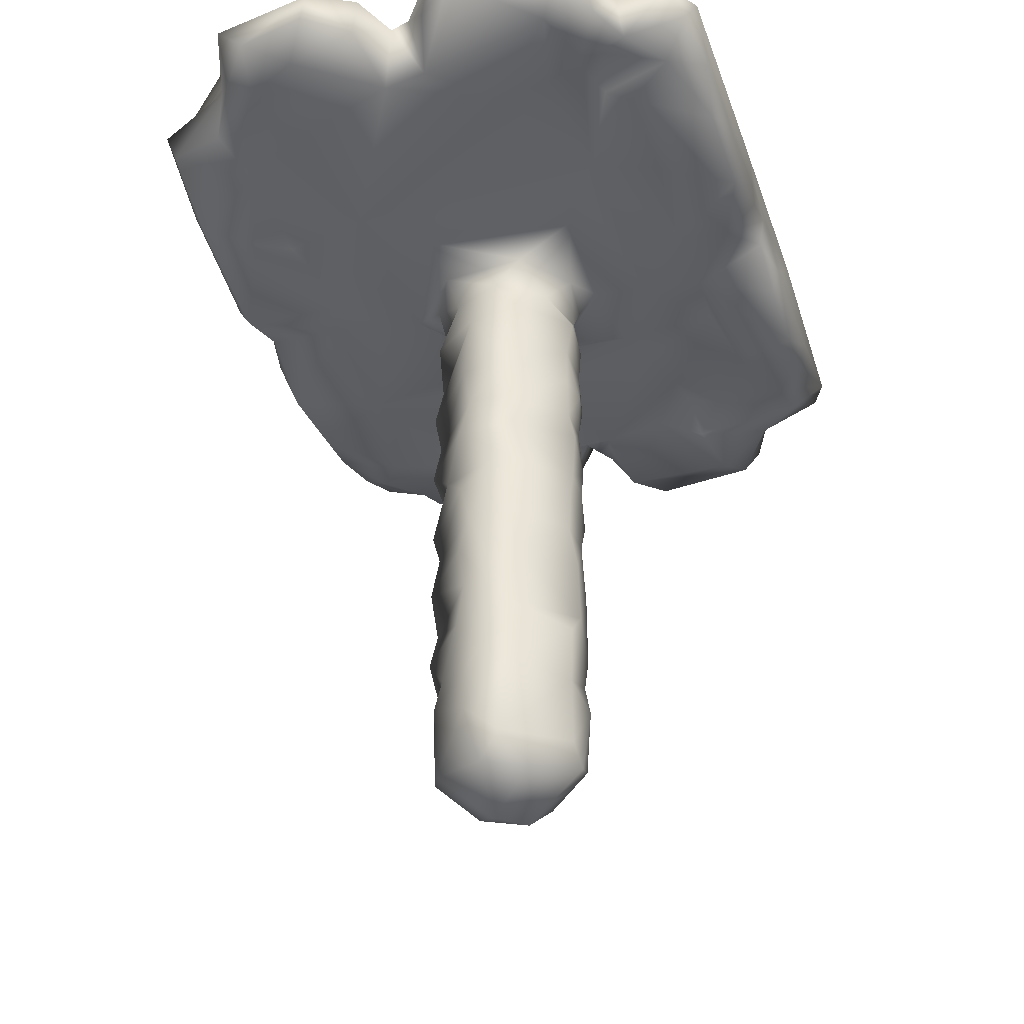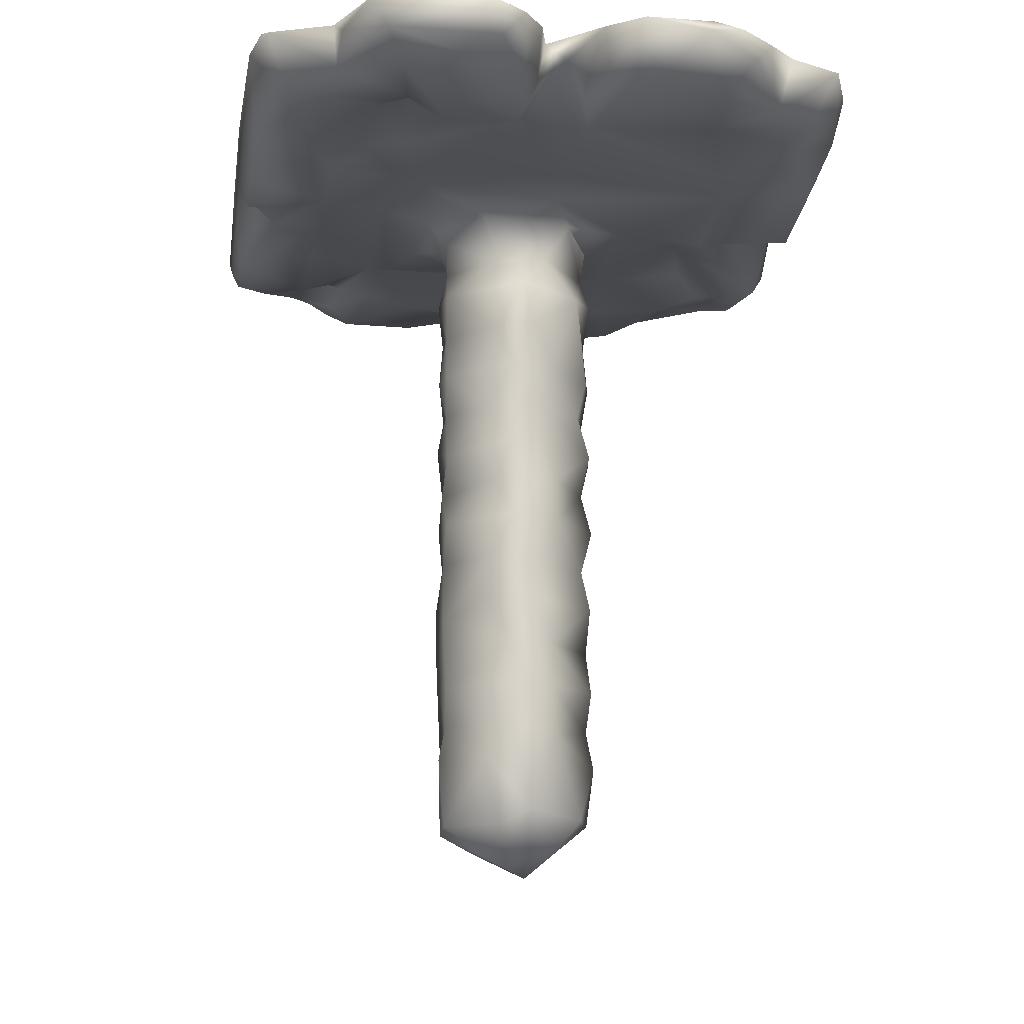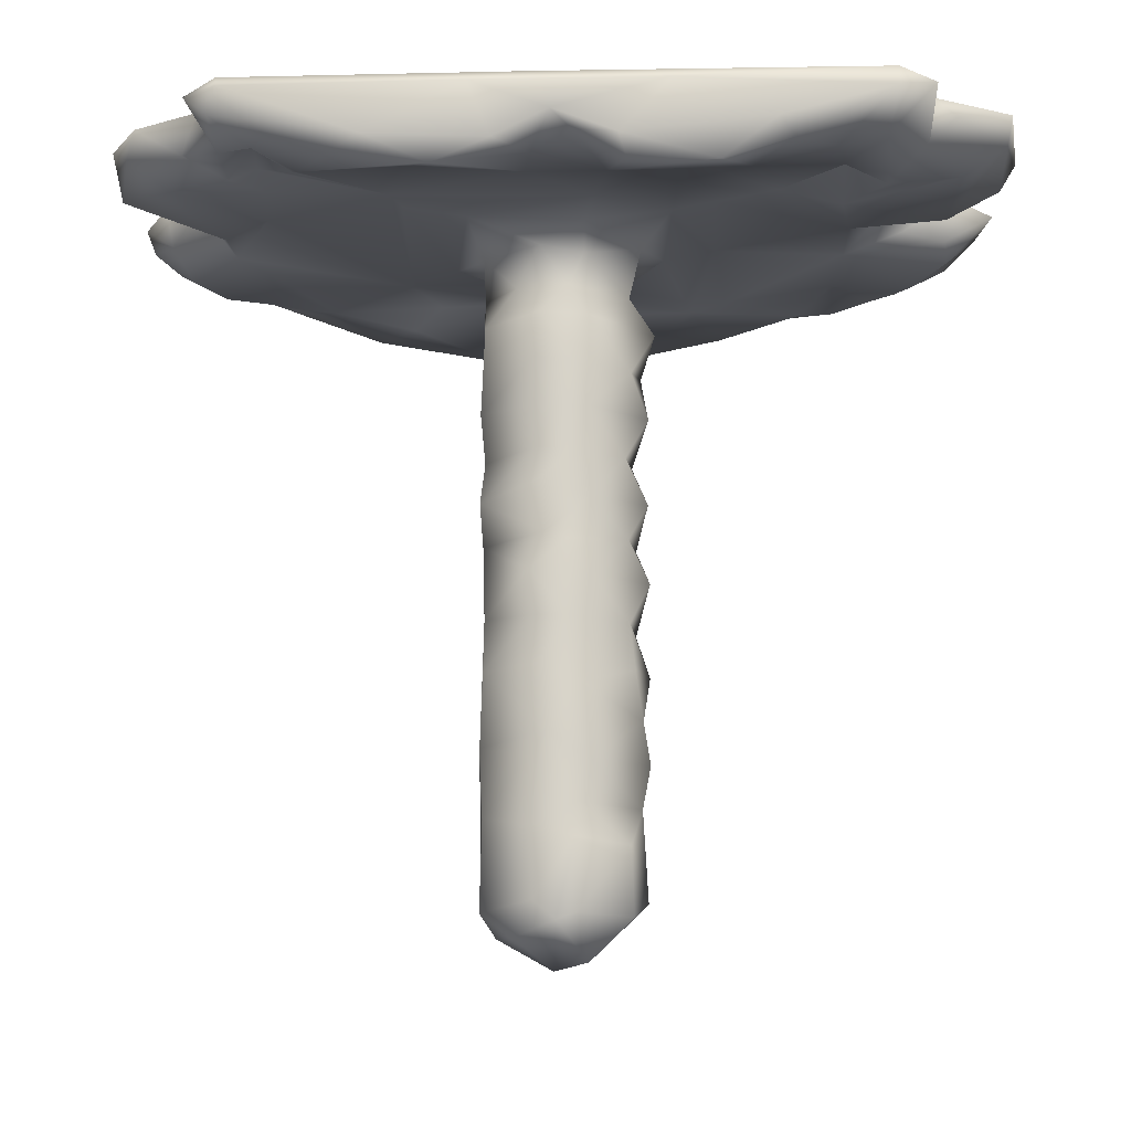
<metadata>
{"format":"obj","ext":"obj","renderer":"f3d","projection":"perspective","resolution":1024,"background":"white","views":[{"elev":-39.7,"azim":-71.8,"up":"+Y"},{"elev":-14.6,"azim":81.8,"up":"+Y"},{"elev":-12.3,"azim":2.5,"up":"+Y"}]}
</metadata>
<code>
o グリッド
v 10.4 600.1 -30.46
v 6.287 600.7 -28.37
v 2.171 601.1 -26.27
v -1.946 601.4 -24.17
v -6.062 601.6 -22.07
v -10.18 601.6 -19.98
v -14.29 601.6 -17.88
v -18.41 601.4 -15.78
v -22.53 601.1 -13.68
v -26.64 600.7 -11.59
v -30.76 600.1 -9.489
v 12.44 600.7 -26.47
v 8.323 601.3 -24.37
v 4.207 601.6 -22.27
v 0.09012 601.6 -20.18
v -4.026 601.6 -18.08
v -8.143 601.5 -15.98
v -12.26 601.6 -13.88
v -16.38 601.6 -11.79
v -20.49 601.6 -9.689
v -24.61 601.3 -7.591
v -28.73 600.7 -5.494
v 14.48 601.1 -22.47
v 10.36 601.6 -20.38
v 6.242 601.6 -18.28
v 2.126 601.3 -16.18
v -1.991 601 -14.08
v -6.107 600.9 -11.99
v -10.22 601 -9.888
v -14.34 601.3 -7.791
v -18.46 601.6 -5.694
v -22.57 601.6 -3.596
v -26.69 601.1 -1.499
v 16.51 601.4 -18.48
v 12.39 601.6 -16.38
v 8.278 601.3 -14.28
v 4.162 600.7 -12.19
v 0.04506 600.2 -10.09
v -4.071 600 -7.991
v -8.188 600.2 -5.893
v -12.3 600.7 -3.796
v -16.42 601.3 -1.698
v -20.54 601.6 0.3992
v -24.65 601.4 2.497
v 18.55 601.6 -14.48
v 14.43 601.6 -12.39
v 10.31 601 -10.29
v 6.197 600.2 -8.19
v 2.081 600.5 -6.093
v -2.036 600.9 -3.995
v -6.152 600.5 -1.898
v -10.27 600.2 0.1996
v -14.39 601 2.297
v -18.5 601.6 4.394
v -22.62 601.6 6.492
v 20.58 601.6 -10.49
v 16.47 601.5 -8.39
v 12.35 600.9 -6.292
v 8.233 600 -4.195
v 4.116 600.9 -2.097
v 0 601.5 0
v -4.116 600.9 2.097
v -8.233 600 4.195
v -12.35 600.9 6.292
v -16.47 601.5 8.39
v -20.58 601.6 10.49
v 22.62 601.6 -6.492
v 18.5 601.6 -4.394
v 14.39 601 -2.297
v 10.27 600.2 -0.1996
v 6.152 600.5 1.898
v 2.036 600.9 3.995
v -2.081 600.5 6.093
v -6.197 600.2 8.19
v -10.31 601 10.29
v -14.43 601.6 12.39
v -18.55 601.6 14.48
v 24.65 601.4 -2.497
v 20.54 601.6 -0.3992
v 16.42 601.3 1.698
v 12.3 600.7 3.796
v 8.188 600.2 5.893
v 4.071 600 7.991
v -0.04506 600.2 10.09
v -4.162 600.7 12.19
v -8.278 601.3 14.28
v -12.39 601.6 16.38
v -16.51 601.4 18.48
v 26.69 601.1 1.499
v 22.57 601.6 3.596
v 18.46 601.6 5.694
v 14.34 601.3 7.791
v 10.22 601 9.888
v 6.107 600.9 11.99
v 1.991 601 14.08
v -2.126 601.3 16.18
v -6.242 601.6 18.28
v -10.36 601.6 20.38
v -14.48 601.1 22.47
v 28.73 600.7 5.494
v 24.61 601.3 7.591
v 20.49 601.6 9.689
v 16.38 601.6 11.79
v 12.26 601.6 13.88
v 8.143 601.5 15.98
v 4.026 601.6 18.08
v -0.09012 601.6 20.18
v -4.207 601.6 22.27
v -8.323 601.3 24.37
v -12.44 600.7 26.47
v 30.76 600.1 9.489
v 26.64 600.7 11.59
v 22.53 601.1 13.68
v 18.41 601.4 15.78
v 14.29 601.6 17.88
v 10.18 601.6 19.98
v 6.062 601.6 22.07
v 1.946 601.4 24.17
v -2.171 601.1 26.27
v -6.287 600.7 28.37
v -10.4 600.1 30.46
f 1 2 13 12
f 2 3 14 13
f 3 4 15 14
f 4 5 16 15
f 5 6 17 16
f 6 7 18 17
f 7 8 19 18
f 8 9 20 19
f 9 10 21 20
f 10 11 22 21
f 12 13 24 23
f 13 14 25 24
f 14 15 26 25
f 15 16 27 26
f 16 17 28 27
f 17 18 29 28
f 18 19 30 29
f 19 20 31 30
f 20 21 32 31
f 21 22 33 32
f 23 24 35 34
f 24 25 36 35
f 25 26 37 36
f 26 27 38 37
f 27 28 39 38
f 28 29 40 39
f 29 30 41 40
f 30 31 42 41
f 31 32 43 42
f 32 33 44 43
f 34 35 46 45
f 35 36 47 46
f 36 37 48 47
f 37 38 49 48
f 38 39 50 49
f 39 40 51 50
f 40 41 52 51
f 41 42 53 52
f 42 43 54 53
f 43 44 55 54
f 45 46 57 56
f 46 47 58 57
f 47 48 59 58
f 48 49 60 59
f 49 50 61 60
f 50 51 62 61
f 51 52 63 62
f 52 53 64 63
f 53 54 65 64
f 54 55 66 65
f 56 57 68 67
f 57 58 69 68
f 58 59 70 69
f 59 60 71 70
f 60 61 72 71
f 61 62 73 72
f 62 63 74 73
f 63 64 75 74
f 64 65 76 75
f 65 66 77 76
f 67 68 79 78
f 68 69 80 79
f 69 70 81 80
f 70 71 82 81
f 71 72 83 82
f 72 73 84 83
f 73 74 85 84
f 74 75 86 85
f 75 76 87 86
f 76 77 88 87
f 78 79 90 89
f 79 80 91 90
f 80 81 92 91
f 81 82 93 92
f 82 83 94 93
f 83 84 95 94
f 84 85 96 95
f 85 86 97 96
f 86 87 98 97
f 87 88 99 98
f 89 90 101 100
f 90 91 102 101
f 91 92 103 102
f 92 93 104 103
f 93 94 105 104
f 94 95 106 105
f 95 96 107 106
f 96 97 108 107
f 97 98 109 108
f 98 99 110 109
f 100 101 112 111
f 101 102 113 112
f 102 103 114 113
f 103 104 115 114
f 104 105 116 115
f 105 106 117 116
f 106 107 118 117
f 107 108 119 118
f 108 109 120 119
f 109 110 121 120
o Liquid_Domain
v -9.051 518.3 -16.94
v 32.93 526.8 13.26
v -52.45 553 43.23
v 40.77 550.7 -51.83
v -1.514 569.7 91.92
v 85.64 576.1 26.51
v -76.03 555.4 -13.39
v 101.8 594.4 -9.944
v -27.84 577 -84.5
v 0.4809 584 -96.06
v -28.98 592.4 88.79
v 22.35 578.8 90.09
v -93.87 583.1 16.75
v 33.77 587.7 -83.32
v 83.32 657.7 44.6
v -90 690.2 28.42
v -94.87 622.4 -27.91
v -33.3 677.9 89.13
v 20.39 663.3 96.8
v 77.49 688.7 -44.45
v -41.86 666.4 -84.06
v 14.2 655.4 -103.8
v 23.22 703.1 89.36
v 95.72 701.9 13.95
v -95.09 709.1 -6.096
v -44.23 704 -73.93
v 10.12 703.4 -94.71
v -12.08 785.2 96.62
v 37.76 751.1 90.21
v -93.69 772.7 26.94
v 105.4 753.7 9.099
v 87.01 752.9 -40.09
v -15.06 754.2 -101.6
v 18.66 752.7 -100.7
v -34.22 754.3 91.49
v -87.04 753.8 -41.25
v 97.26 805 14.35
v 79.13 807.7 -39.69
v -86.69 814.6 -32.1
v 0.005553 808.5 -97.17
v 27.01 841.3 92.76
v -21.24 862.1 96.88
v -89.31 861.3 37.16
v -87.81 869.7 -39.78
v -18.21 862.4 -100.7
v 88.64 862.1 38.34
v 105.1 860.8 -13.08
v 23.23 862.4 -99.33
v -27.89 919.2 88.58
v 82.55 917.7 36.9
v -88.86 919.6 -26.08
v 26.43 911.6 -87.59
v 14.58 918 91.54
v -89.07 925.4 26.56
v 88.43 912.7 -23.48
v -21.06 915.4 -89.33
v -34.07 972.4 92.92
v 37.41 967 90.48
v 105.9 969.8 11.57
v 82.09 969.7 -47.54
v -88.64 970.9 -38.01
v -19.11 955 -99.92
v 9.886 967.9 -104.2
v -91.61 1014 19.09
v 12.14 1009 94.13
v -14.84 1018 90.85
v 81.08 1019 32.63
v 89.07 1015 -18.5
v -49.03 1018 -70.54
v 75.09 1023 -47.35
v 10.74 1018 -90.59
v 36.84 1059 90.27
v -94.94 1065 31.64
v 104.2 1065 15.39
v -12.56 1064 -103.9
v -21.15 1080 96.62
v -87.86 1070 -40.82
v -89.41 1116 22.82
v 20.44 1070 -100.2
v 19.88 1117 89.81
v -86.87 1120 -28.06
v -23.18 1120 89.02
v 78.1 1116 42.26
v -10.38 1117 -94.86
v 84.45 1120 -30
v 29.3 1121 -83.44
v 1.627 1167 97.57
v 35.07 1169 91.34
v -95.22 1176 24.5
v 105.1 1170 13.62
v 87.1 1169 -40.08
v 27.09 1171 -95.24
v -11.55 1170 -104.2
v -34.76 1168 91.49
v -89.95 1171 -35.91
v -27.79 1229 89.95
v 85.1 1225 30.38
v 95.84 1228 -14.86
v -94.66 1261 -24.25
v -2.066 1227 -96.71
v 25.04 1225 90.81
v 45.07 1279 -81.3
v -22.18 1282 96.77
v 34.46 1280 91.63
v -89.43 1279 37.29
v 113.3 1280 -1.022
v -33.37 1279 -92.01
v 10.24 1281 -104.5
v 83.35 1318 29.63
v 12.62 1317 88.94
v -49.93 1320 68.28
v -91.79 1322 5.855
v 80.06 1322 -32.54
v -66.49 1322 -53.2
v 5.356 1319 -92.81
v -21.72 1365 95.86
v 30.72 1355 92.34
v 98.25 1372 49.83
v -22.28 1363 -98.53
v 16.58 1356 -96.67
v 83.74 1368 -63.79
v -96.92 1356 -357.9
v -129.5 1369 358.6
v 190.1 1368 359.3
v -89.92 1363 42.89
v 124.4 1389 -41.84
v -78.4 1369 -67.33
v 87.58 1361 -358.7
v -259.8 1387 -359.9
v 197.9 1384 -360
v -99.71 1377 -371.4
v 183.5 1402 -371.1
v -236.8 1385 356.4
v -204.2 1400 371.2
v -60.6 1393 370.3
v 79 1397 371.3
v 87.27 1372 359
v 254.4 1413 371.3
v 271.7 1393 356.6
v -20.12 1393 321.1
v -287.3 1397 262.4
v -30.52 1396 254.1
v -157 1403 261.8
v 226.9 1390 277.5
v 63.97 1393 260.8
v -106.6 1392 120.4
v 32.91 1386 118.7
v 137.2 1393 130.5
v -131.7 1389 -69.78
v 12.03 1390 -141.8
v -96.29 1393 -188.4
v 158.2 1391 -259.3
v 2.491 1391 -193.8
v -11.28 1392 -263.8
v 301.8 1395 -288.2
v -209 1386 -303
v -43.54 1399 -234.1
v -9.049 1397 -357
v 45.42 1398 -371.2
v -296.4 1415 368
v 3.657 1426 369.2
v 27.34 1406 357.9
v -330.4 1403 321.2
v 319.5 1397 315.1
v 375.5 1408 325.4
v 333.3 1413 217.2
v 259 1400 173.5
v -371.8 1405 217.4
v 45.57 1393 182.8
v 147.1 1409 255.5
v 469.1 1405 193.7
v -445 1402 191.2
v -337.8 1410 162.7
v -192.7 1399 179.4
v 187.1 1396 150.3
v 385.1 1403 180
v -178.9 1394 152
v 335.7 1398 127.5
v -345 1398 99.4
v 348.8 1398 42.78
v 463.5 1404 50.54
v -409.1 1404 16.99
v 189.2 1396 -26.19
v 415.5 1418 29.59
v -196.8 1397 -153.4
v 345.8 1394 -43.05
v -404.5 1399 -37.86
v 416.8 1417 -28.58
v 478.2 1401 -100.7
v 471.6 1412 -50.7
v -356.1 1408 -180.1
v -478.1 1403 -142
v 204.7 1401 -246.8
v 339.8 1405 -198.3
v -446.4 1402 -209.7
v 443.8 1401 -192
v -388.1 1406 -248
v -168.7 1405 -265.7
v 426.5 1413 -259.3
v -313.1 1400 -265.1
v 394 1408 -272.7
v 348 1406 -318.7
v -359.7 1424 -359.4
v 289.8 1416 -368.2
v -260.8 1409 -371.5
v -373.7 1428 358.5
v 384 1446 370.4
v -376.2 1415 277
v 425 1419 269.4
v -341.1 1437 241
v -422 1423 249.8
v -341.2 1421 209.7
v -299.5 1410 229
v 517.8 1430 216.7
v -491.4 1431 218.5
v 337.5 1436 174.1
v -522.6 1427 89.06
v 524.2 1426 85.27
v -478.4 1432 37.76
v -453.8 1459 9.94
v 409.6 1453 -8.8
v -489 1420 -53.05
v -522.4 1431 -112.3
v 520.4 1450 -161.2
v 488.1 1431 -222.4
v -452.4 1425 -242.8
v -383.2 1414 -285.2
v 419.5 1453 -341.2
v 359.1 1431 -356.4
v -362.5 1457 372.1
v 138.5 1458 374.8
v -404.3 1455 343.4
v 427.7 1456 350.4
v 457.4 1449 265.4
v 522.1 1460 240
v 543.2 1458 89.21
v 516.6 1458 56.6
v 481.4 1459 33.08
v 535.2 1454 -81
v -505 1431 -200.3
v -510.8 1461 -234.1
v 413.6 1471 -285.8
v -418.5 1456 -268
v -366.3 1459 -371.9
v -13.07 1457 -373.9
v -87.56 1458 374.1
v -401.4 1465 274.2
v -478.8 1458 243.6
v -520.7 1462 161.6
v -522.8 1471 97.92
v -519 1459 62.11
v -450.5 1454 -14.56
v -496.4 1469 -45.85
v 484.3 1464 -42.25
v -532.7 1459 -102.3
v 508.9 1458 -202.6
v 462.1 1463 -248.6
v 332.4 1458 -372.4
v -366 1473 356.6
v -19.57 1473 358.6
v 385.6 1473 357.3
v 430.1 1469 274
v 341.7 1472 184.3
v 514.7 1473 86.48
v -401.6 1472 237.6
v 407.9 1473 17.4
v 40.3 1474 44.2
v -414.5 1473 -16.73
v -75.71 1473 -190.6
v 495.6 1473 -172.1
v -489.2 1472 -205.3
v -353 1473 -356.6
v 352.1 1473 -357
v 17.98 1474 -358
f 126 124 122
f 123 126 122
f 122 124 128
f 123 122 125
f 133 126 123
f 123 127 133
f 129 127 123
f 125 129 123
f 122 128 130
f 131 122 130
f 125 122 131
f 126 132 124
f 128 124 134
f 129 125 135
f 132 134 124
f 138 128 134
f 138 130 128
f 135 125 131
f 127 136 133
f 126 140 132
f 132 140 139
f 126 133 140
f 136 140 133
f 139 134 132
f 137 134 139
f 137 138 134
f 127 129 136
f 135 141 129
f 142 130 138
f 143 141 135
f 131 130 143
f 130 142 143
f 135 131 143
f 136 129 145
f 142 147 143
f 140 144 139
f 136 144 140
f 136 145 144
f 137 146 138
f 141 145 129
f 138 146 142
f 146 147 142
f 143 148 141
f 147 148 143
f 139 149 156
f 144 149 139
f 150 149 144
f 139 156 137
f 144 145 150
f 137 156 151
f 150 145 152
f 137 151 146
f 141 153 145
f 153 152 145
f 147 146 157
f 153 141 148
f 154 148 147
f 148 154 155
f 148 155 153
f 154 147 157
f 150 152 158
f 151 156 149
f 151 160 146
f 160 157 146
f 153 159 158
f 153 158 152
f 154 157 161
f 157 160 161
f 155 154 161
f 162 149 150
f 150 158 162
f 155 159 153
f 155 161 159
f 164 151 149
f 160 151 165
f 161 160 166
f 162 163 149
f 163 164 149
f 158 167 162
f 167 158 168
f 159 168 158
f 159 169 168
f 165 166 160
f 169 159 161
f 161 166 169
f 170 164 163
f 162 167 171
f 164 175 151
f 175 172 151
f 172 165 151
f 168 169 176
f 166 165 177
f 163 174 170
f 174 163 162
f 162 171 174
f 170 175 164
f 171 167 168
f 171 168 176
f 169 173 176
f 177 165 172
f 169 166 173
f 166 177 173
f 170 174 178
f 174 171 179
f 171 176 180
f 176 181 180
f 176 173 181
f 182 177 172
f 183 177 182
f 184 181 173
f 173 177 184
f 177 183 184
f 174 186 178
f 174 179 186
f 178 175 170
f 180 179 171
f 175 185 172
f 178 185 175
f 172 185 182
f 190 183 182
f 190 184 183
f 186 187 178
f 187 185 178
f 179 188 186
f 180 188 179
f 188 180 189
f 185 190 182
f 180 181 189
f 191 189 181
f 192 191 181
f 192 181 184
f 190 192 184
f 187 186 193
f 194 185 187
f 186 188 193
f 195 193 188
f 189 195 188
f 185 194 198
f 198 190 185
f 190 198 196
f 192 190 196
f 191 192 200
f 200 192 196
f 187 193 197
f 187 197 194
f 189 191 195
f 193 201 197
f 204 193 195
f 199 202 194
f 194 202 198
f 195 191 206
f 191 200 206
f 197 201 203
f 203 194 197
f 193 204 201
f 199 194 203
f 195 206 204
f 205 198 202
f 200 207 206
f 196 198 205
f 200 205 207
f 200 196 205
f 203 208 215
f 201 208 203
f 209 208 201
f 201 204 209
f 215 199 203
f 211 209 204
f 199 210 202
f 204 206 211
f 202 210 216
f 212 211 206
f 212 206 207
f 205 213 207
f 214 213 205
f 210 199 215
f 216 205 202
f 214 205 216
f 207 213 212
f 217 215 208
f 217 210 215
f 209 218 222
f 211 218 209
f 218 211 219
f 220 216 210
f 212 219 211
f 220 214 216
f 214 220 221
f 221 213 214
f 208 222 217
f 222 208 209
f 212 223 219
f 213 223 212
f 213 221 223
f 217 222 224
f 222 218 225
f 217 226 210
f 227 218 219
f 221 220 228
f 222 225 224
f 224 226 217
f 218 227 225
f 210 226 220
f 219 223 227
f 221 228 229
f 229 223 221
f 230 225 227
f 231 224 225
f 231 232 224
f 232 226 224
f 225 230 231
f 226 232 233
f 226 233 220
f 230 227 234
f 233 235 220
f 227 223 234
f 235 228 220
f 228 235 236
f 236 223 229
f 228 236 229
f 234 223 236
f 237 231 238
f 237 232 231
f 231 230 238
f 232 246 233
f 235 240 236
f 232 237 246
f 230 239 238
f 239 230 242
f 233 246 248
f 248 235 233
f 234 242 230
f 248 240 235
f 236 242 234
f 241 242 236
f 236 240 241
f 238 268 237
f 238 239 268
f 239 242 247
f 242 241 240
f 277 250 243
f 252 243 250
f 251 249 253
f 254 244 255
f 244 256 255
f 245 257 258
f 245 259 257
f 245 260 259
f 261 256 244
f 254 284 262
f 261 244 263
f 258 266 245
f 260 245 265
f 244 254 262
f 264 244 262
f 263 244 264
f 266 258 283
f 245 266 265
f 285 260 265
f 266 261 263
f 268 267 237
f 269 268 239
f 246 237 267
f 246 267 270
f 247 269 239
f 267 298 270
f 246 270 248
f 270 298 306
f 247 242 271
f 248 270 271
f 240 248 271
f 242 240 271
f 271 270 306
f 271 306 272
f 274 271 272
f 273 274 275
f 277 278 319
f 249 273 275
f 276 273 251
f 243 278 277
f 275 278 243
f 273 249 251
f 321 250 277
f 279 275 243
f 275 279 249
f 250 326 252
f 279 243 252
f 249 279 280
f 249 280 253
f 281 254 255
f 283 258 257
f 254 281 284
f 256 261 282
f 282 261 283
f 266 283 261
f 262 284 334
f 287 285 265
f 286 285 287
f 291 265 266
f 263 264 295
f 266 263 290
f 265 291 288
f 286 287 297
f 297 330 286
f 264 262 295
f 266 290 291
f 330 297 292
f 295 262 334
f 287 265 288
f 289 293 294
f 290 263 295
f 291 290 269
f 288 291 296
f 290 295 298
f 296 291 269
f 290 298 267
f 268 290 267
f 269 290 268
f 301 288 296
f 294 300 295
f 292 297 299
f 294 293 300
f 299 288 301
f 302 292 299
f 300 293 303
f 303 293 338
f 302 299 301
f 295 300 306
f 304 296 269
f 302 301 305
f 301 296 304
f 300 303 308
f 304 269 247
f 295 306 298
f 307 301 304
f 306 300 308
f 309 307 311
f 311 307 310
f 306 308 312
f 308 343 313
f 308 313 316
f 304 247 273
f 314 304 273
f 307 304 314
f 312 308 316
f 306 312 321
f 271 273 247
f 307 314 315
f 310 307 317
f 317 307 315
f 274 273 271
f 272 306 319
f 272 278 274
f 312 316 318
f 306 321 319
f 278 272 319
f 315 314 276
f 320 317 322
f 312 318 321
f 274 278 275
f 317 315 322
f 321 318 348
f 276 314 273
f 315 276 323
f 322 315 323
f 319 321 277
f 348 324 321
f 250 321 324
f 325 276 251
f 325 323 276
f 326 250 324
f 325 251 253
f 257 282 283
f 281 327 284
f 328 260 285
f 286 328 285
f 353 329 327
f 284 327 329
f 284 329 331
f 284 331 334
f 329 332 289
f 331 329 289
f 289 332 293
f 289 333 331
f 330 335 355
f 332 336 293
f 292 335 330
f 333 289 294
f 334 333 295
f 337 287 288
f 295 333 294
f 287 337 297
f 293 336 338
f 299 337 288
f 297 337 299
f 335 292 302
f 335 302 339
f 340 303 338
f 303 340 341
f 301 307 342
f 342 305 301
f 341 373 303
f 303 373 308
f 309 342 307
f 308 373 343
f 343 344 313
f 344 361 313
f 313 361 316
f 345 310 317
f 345 317 346
f 361 347 316
f 317 320 346
f 347 318 316
f 347 348 318
f 322 323 349
f 350 349 323
f 325 350 323
f 279 252 366
f 280 279 366
f 327 281 351
f 257 352 282
f 328 259 260
f 286 354 328
f 354 286 330
f 369 332 368
f 329 368 332
f 334 331 333
f 356 355 335
f 335 339 357
f 339 302 358
f 359 358 302
f 302 305 359
f 311 310 360
f 345 360 310
f 361 362 347
f 322 363 320
f 348 364 324
f 324 365 326
f 252 326 366
f 280 366 253
f 353 327 351
f 255 351 281
f 255 367 351
f 256 367 255
f 282 367 256
f 282 352 367
f 259 352 257
f 259 328 352
f 354 330 383
f 353 368 329
f 383 330 355
f 332 369 336
f 369 370 336
f 338 336 370
f 338 370 371
f 335 357 356
f 371 372 338
f 339 358 357
f 340 338 372
f 387 359 305
f 340 372 341
f 305 342 387
f 374 343 373
f 309 375 342
f 311 375 309
f 360 375 311
f 343 374 376
f 344 343 376
f 376 361 344
f 376 362 361
f 345 346 377
f 378 377 346
f 347 362 364
f 320 378 346
f 348 347 364
f 320 363 378
f 322 349 363
f 365 324 364
f 366 326 365
f 253 366 379
f 325 253 379
f 350 325 379
f 350 379 349
f 353 351 380
f 380 351 381
f 351 367 381
f 367 352 381
f 381 352 382
f 352 328 382
f 382 328 354
f 354 383 382
f 380 368 353
f 383 384 382
f 380 386 368
f 384 381 382
f 385 384 383
f 383 355 356
f 368 386 369
f 388 380 381
f 386 370 369
f 388 386 380
f 356 385 383
f 386 371 370
f 384 388 381
f 384 387 388
f 385 387 384
f 356 357 385
f 386 389 371
f 341 372 371
f 385 357 358
f 385 359 387
f 358 359 385
f 389 341 371
f 388 389 386
f 389 373 341
f 388 390 389
f 374 373 389
f 342 375 387
f 375 391 387
f 360 391 375
f 374 392 376
f 390 393 389
f 389 392 374
f 389 393 392
f 387 363 388
f 360 345 391
f 345 377 391
f 376 392 362
f 391 363 387
f 394 388 363
f 377 378 391
f 392 364 362
f 364 392 393
f 378 363 391
f 388 395 390
f 365 364 393
f 388 394 395
f 363 349 394
f 395 393 390
f 366 365 393
f 395 366 393
f 394 366 395
f 379 366 394
f 349 379 394

</code>
